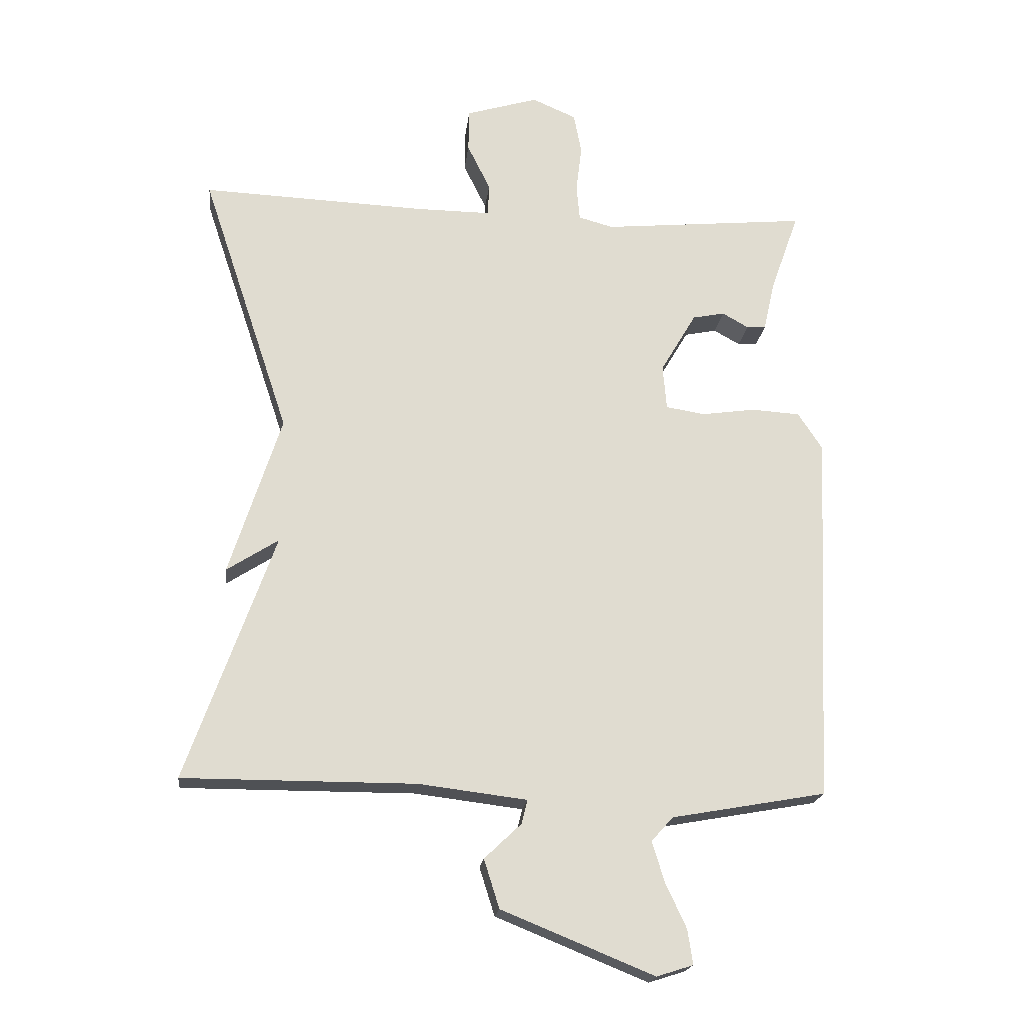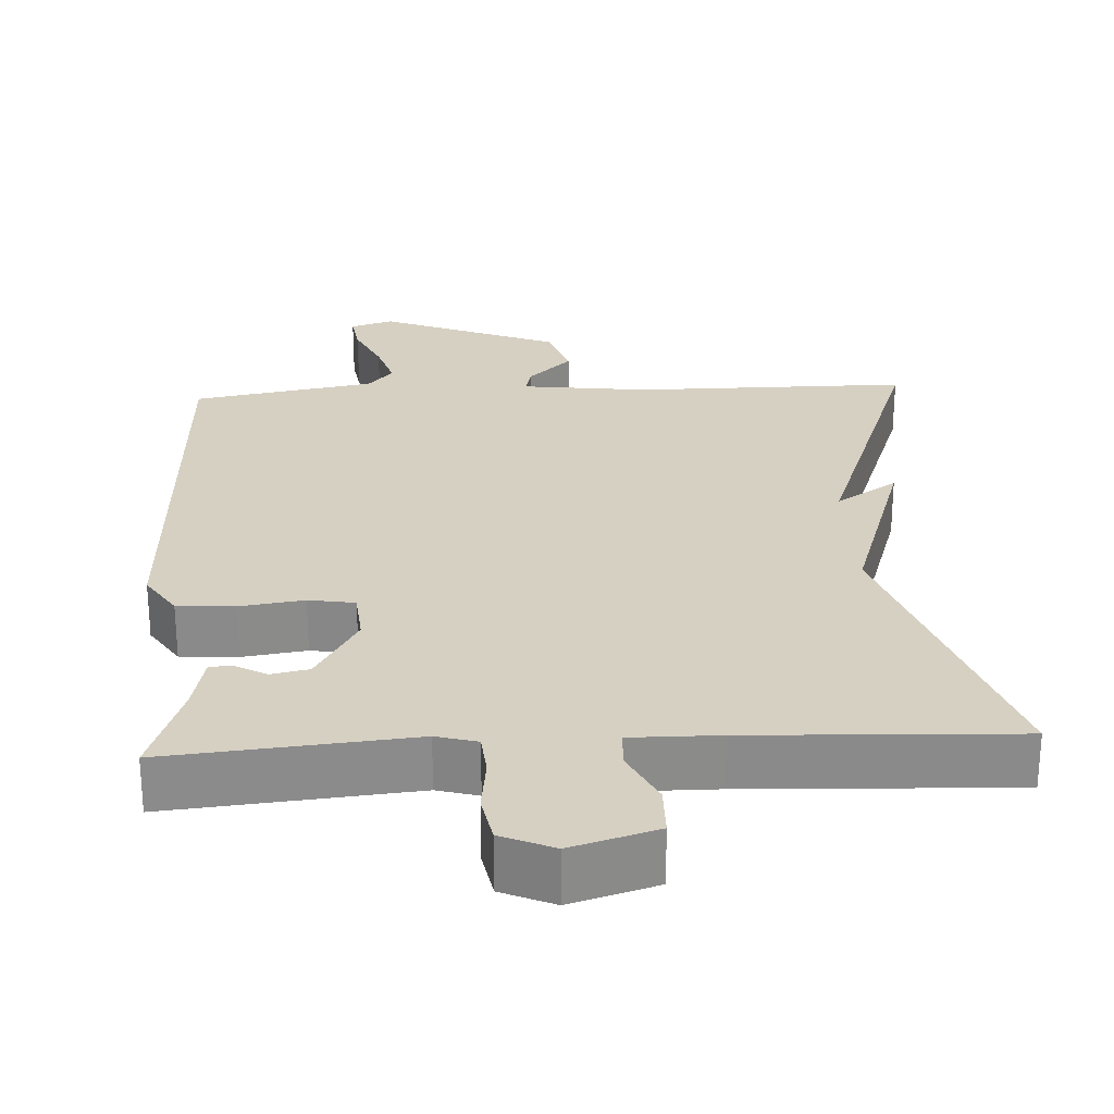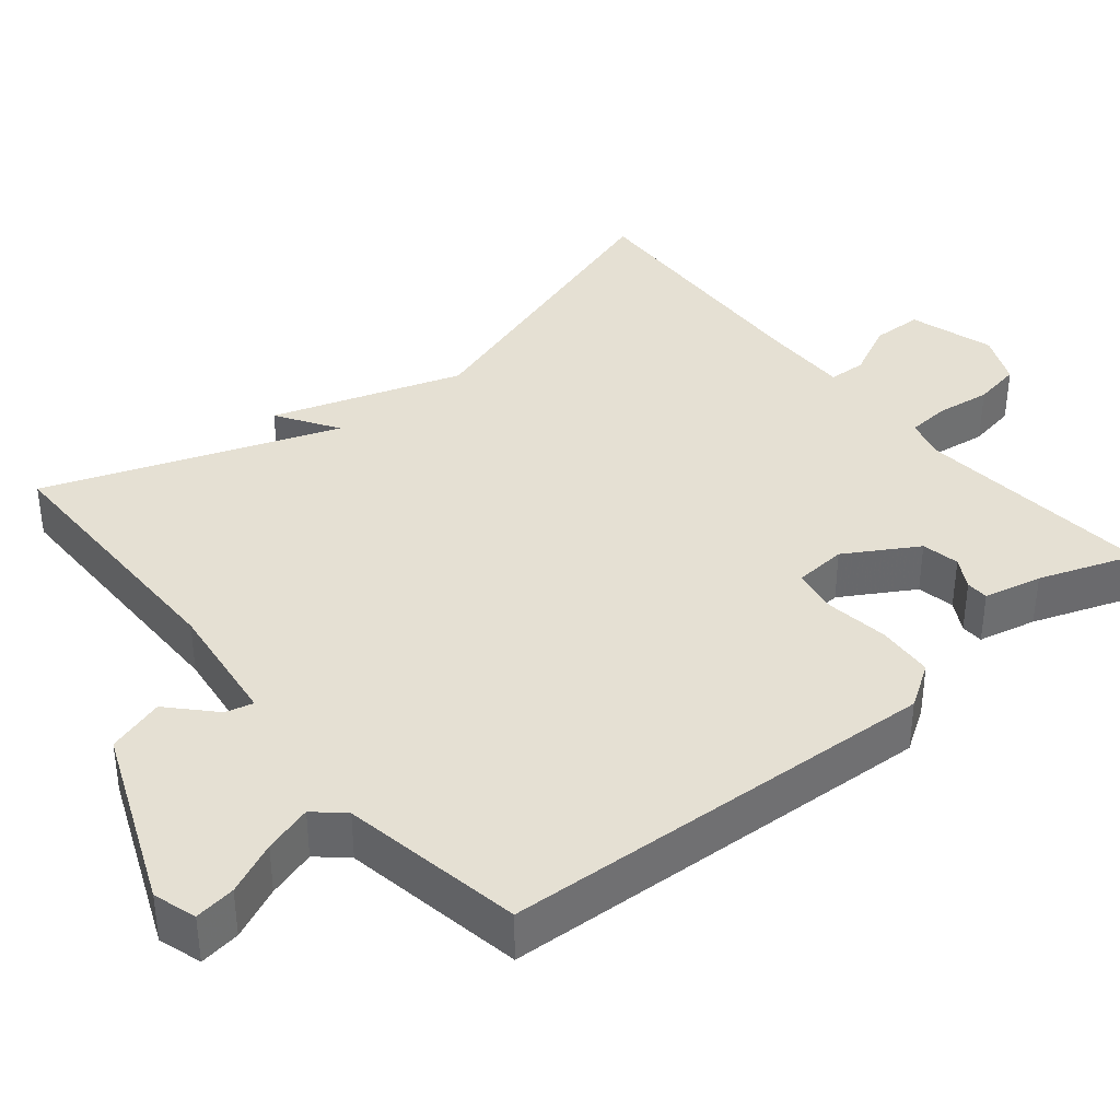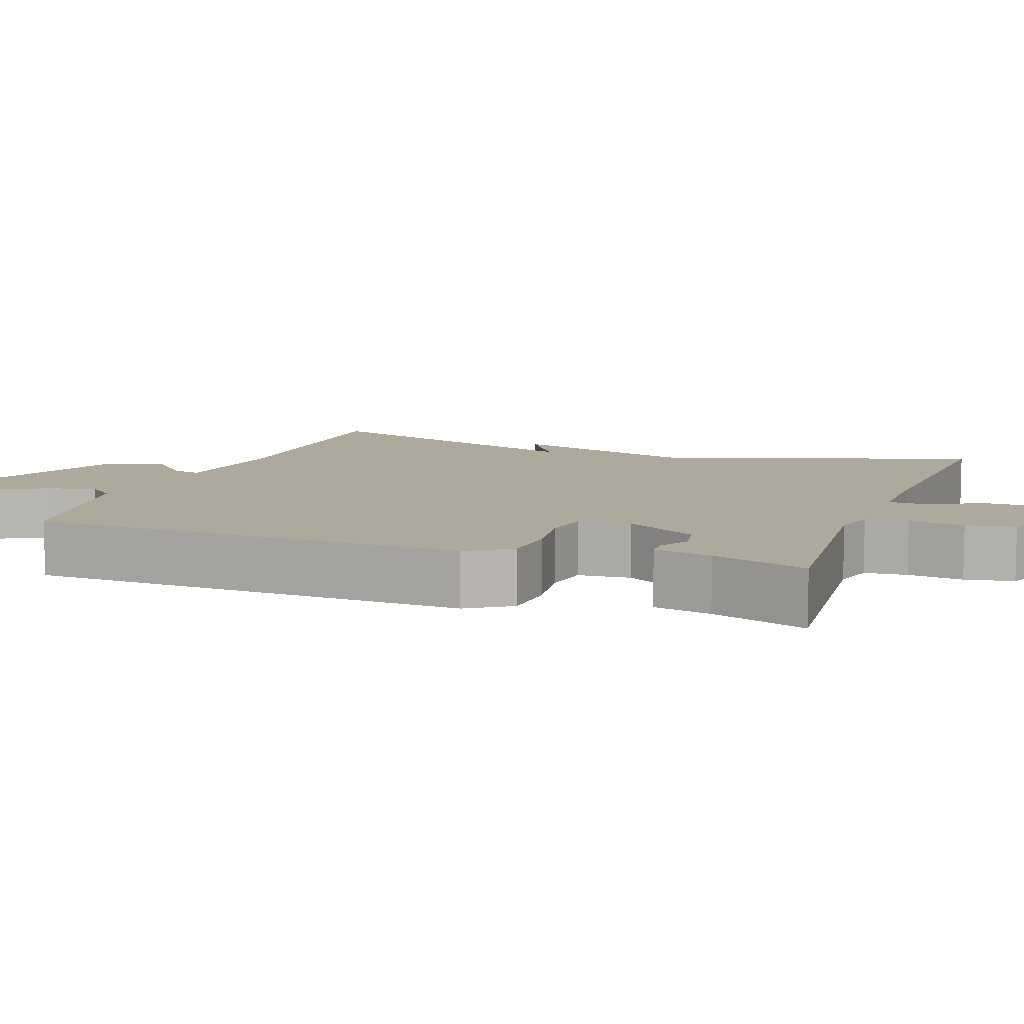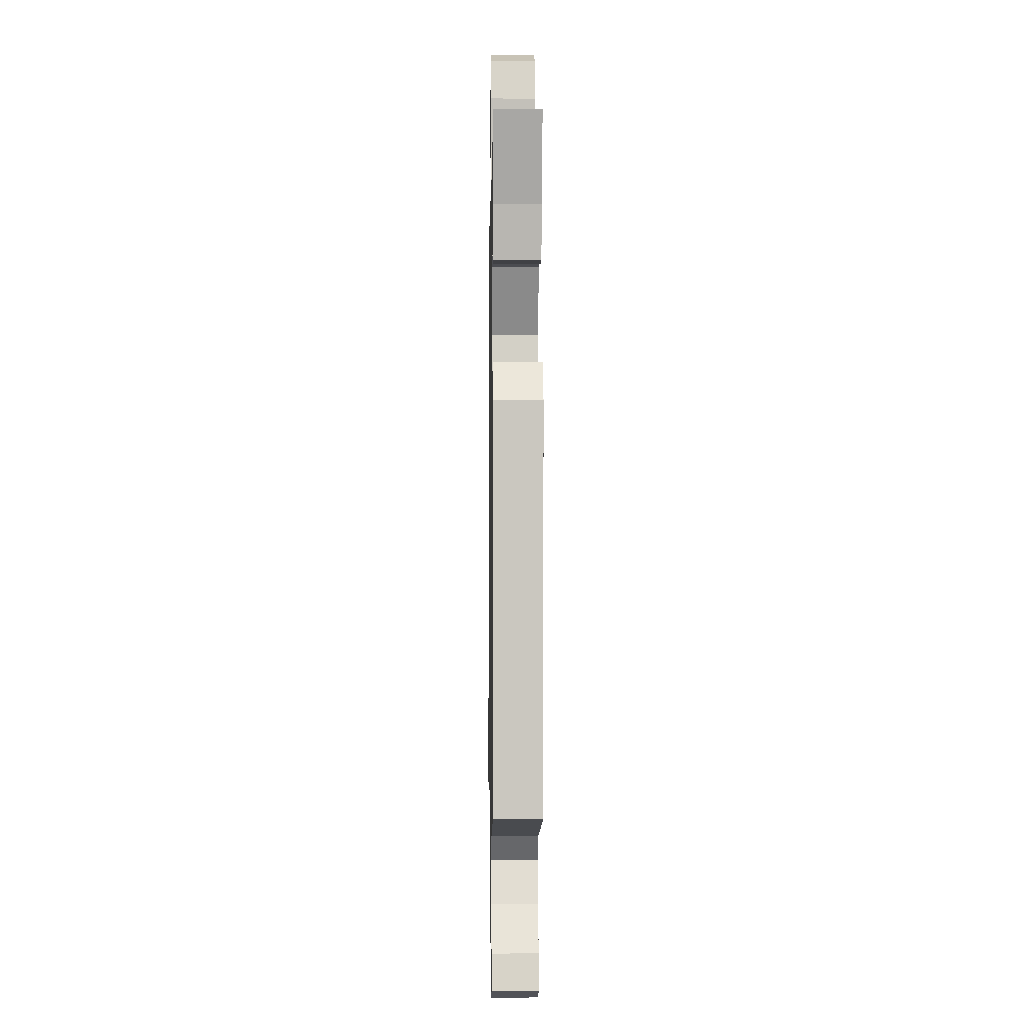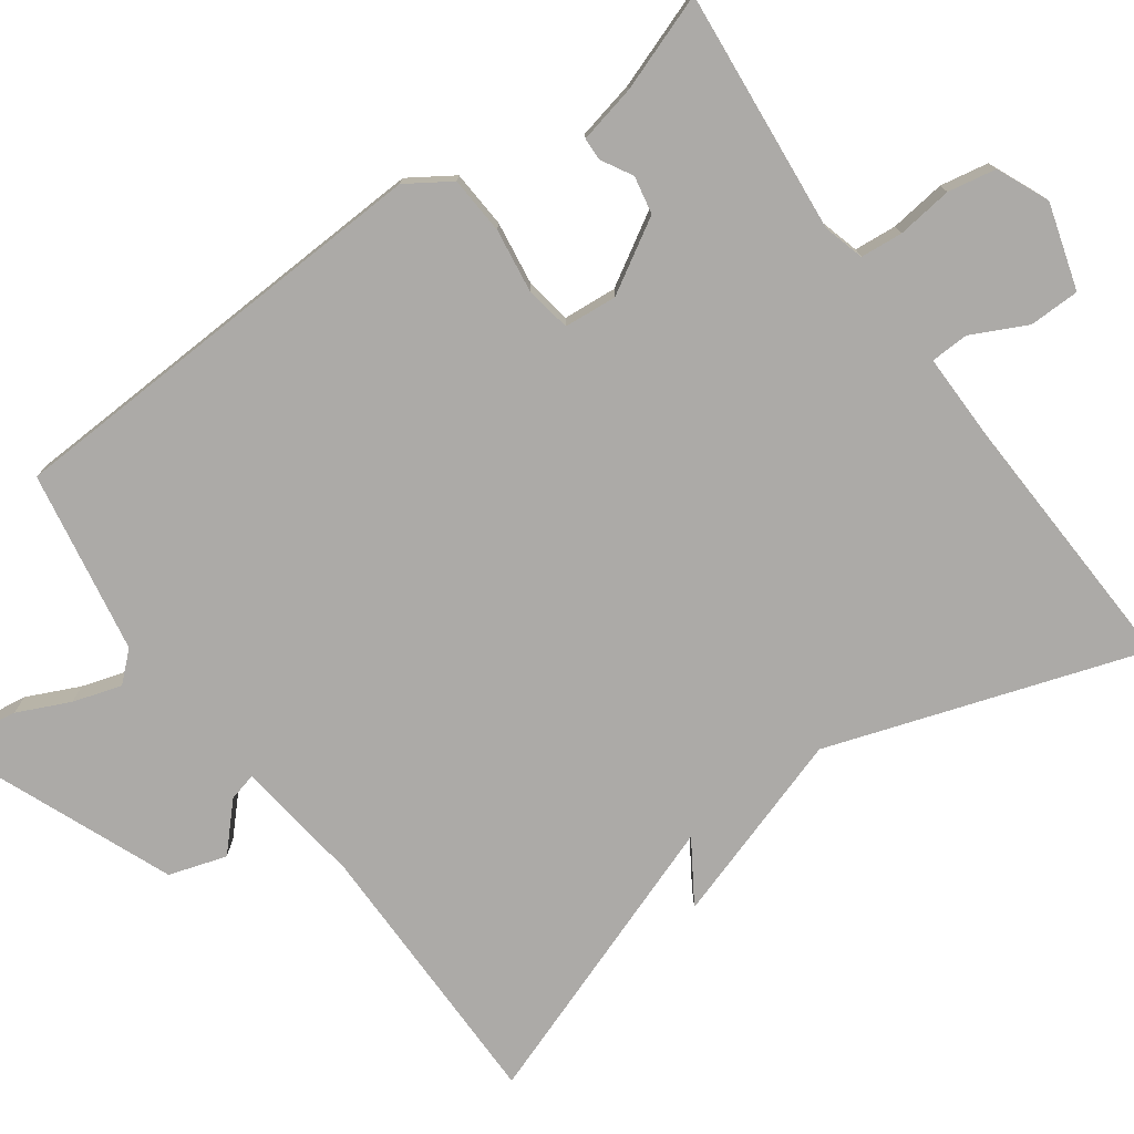
<metadata>
{"format":"obj","ext":"obj","renderer":"f3d","projection":"perspective","resolution":1024,"background":"white","views":[{"elev":-19.7,"azim":173.6,"up":"+Z"},{"elev":26.5,"azim":-3.0,"up":"+Y"},{"elev":37.9,"azim":-129.2,"up":"+Y"},{"elev":8.9,"azim":-70.0,"up":"+Y"},{"elev":-4.0,"azim":-91.0,"up":"+Z"},{"elev":-76.1,"azim":-54.1,"up":"+Y"}]}
</metadata>
<code>
v 0.5 0.07 -0.5
v 0.136 0.07 -0.5
v -0.033 0.07 -0.521
v -0.024 0.07 -0.558
v 0.034 0.07 -0.613
v 0.01 0.07 -0.689
v -0.228 0.07 -0.786
v -0.285 0.07 -0.768
v -0.277 0.07 -0.714
v -0.245 0.07 -0.645
v -0.225 0.07 -0.581
v -0.259 0.07 -0.543
v -0.5 0.07 -0.5
v -0.526 0.07 0.082
v -0.488 0.07 0.14
v -0.412 0.07 0.145
v -0.328 0.07 0.133
v -0.267 0.07 0.143
v -0.261 0.07 0.213
v -0.317 0.07 0.308
v -0.367 0.07 0.318
v -0.408 0.07 0.295
v -0.438 0.07 0.296
v -0.455 0.07 0.373
v -0.5 0.07 0.5
v -0.179 0.07 0.47
v -0.125 0.07 0.485
v -0.12 0.07 0.541
v -0.129 0.07 0.614
v -0.117 0.07 0.678
v -0.048 0.07 0.708
v 0.065 0.07 0.674
v 0.066 0.07 0.607
v 0.03 0.07 0.534
v 0.032 0.07 0.484
v 0.149 0.07 0.485
v 0.5 0.07 0.5
v 0.362 0.07 0.086
v 0.443 0.07 -0.166
v 0.362 0.07 -0.114
v 0.5 0 -0.5
v 0.136 0 -0.5
v -0.033 0 -0.521
v -0.024 0 -0.558
v 0.034 0 -0.613
v 0.01 0 -0.689
v -0.228 0 -0.786
v -0.285 0 -0.768
v -0.277 0 -0.714
v -0.245 0 -0.645
v -0.225 0 -0.581
v -0.259 0 -0.543
v -0.5 0 -0.5
v -0.526 0 0.082
v -0.488 0 0.14
v -0.412 0 0.145
v -0.328 0 0.133
v -0.267 0 0.143
v -0.261 0 0.213
v -0.317 0 0.308
v -0.367 0 0.318
v -0.408 0 0.295
v -0.438 0 0.296
v -0.455 0 0.373
v -0.5 0 0.5
v -0.179 0 0.47
v -0.125 0 0.485
v -0.12 0 0.541
v -0.129 0 0.614
v -0.117 0 0.678
v -0.048 0 0.708
v 0.065 0 0.674
v 0.066 0 0.607
v 0.03 0 0.534
v 0.032 0 0.484
v 0.149 0 0.485
v 0.5 0 0.5
v 0.362 0 0.086
v 0.443 0 -0.166
v 0.362 0 -0.114
f 38 39 40
f 36 37 38
f 35 36 38 40
f 32 33 34
f 31 32 34
f 30 31 34
f 29 30 34
f 28 29 34
f 27 28 34 35
f 40 1 2
f 35 40 2
f 27 35 2
f 26 27 2
f 21 22 23 24
f 24 25 26
f 21 24 26
f 20 21 26
f 15 16 17
f 14 15 17
f 13 14 17
f 12 13 17
f 11 12 17 18
f 8 9 10
f 7 8 10
f 6 7 10
f 5 6 10
f 4 5 10
f 3 4 10 11
f 26 2 3
f 11 18 19
f 3 11 19
f 26 3 19
f 19 20 26
f 80 79 78
f 78 77 76
f 80 78 76 75
f 74 73 72
f 74 72 71
f 74 71 70
f 74 70 69
f 74 69 68
f 75 74 68 67
f 42 41 80
f 42 80 75
f 42 75 67
f 42 67 66
f 64 63 62 61
f 66 65 64
f 66 64 61
f 66 61 60
f 57 56 55
f 57 55 54
f 57 54 53
f 57 53 52
f 58 57 52 51
f 50 49 48
f 50 48 47
f 50 47 46
f 50 46 45
f 50 45 44
f 51 50 44 43
f 43 42 66
f 59 58 51
f 59 51 43
f 59 43 66
f 66 60 59
f 1 41 42 2
f 2 42 43 3
f 3 43 44 4
f 4 44 45 5
f 5 45 46 6
f 6 46 47 7
f 7 47 48 8
f 8 48 49 9
f 9 49 50 10
f 10 50 51 11
f 11 51 52 12
f 12 52 53 13
f 13 53 54 14
f 14 54 55 15
f 15 55 56 16
f 16 56 57 17
f 17 57 58 18
f 18 58 59 19
f 19 59 60 20
f 20 60 61 21
f 21 61 62 22
f 22 62 63 23
f 23 63 64 24
f 24 64 65 25
f 25 65 66 26
f 26 66 67 27
f 27 67 68 28
f 28 68 69 29
f 29 69 70 30
f 30 70 71 31
f 31 71 72 32
f 32 72 73 33
f 33 73 74 34
f 34 74 75 35
f 35 75 76 36
f 36 76 77 37
f 37 77 78 38
f 38 78 79 39
f 39 79 80 40
f 40 80 41 1

</code>
